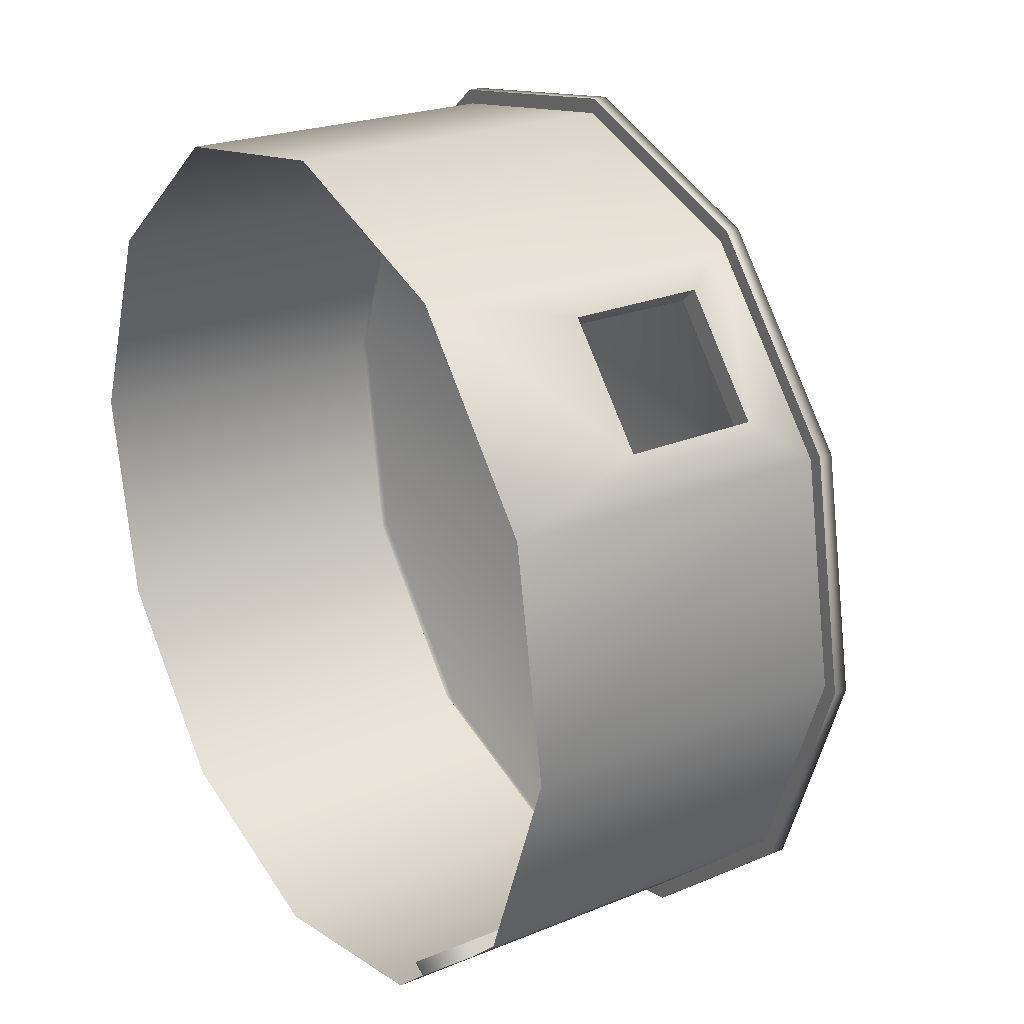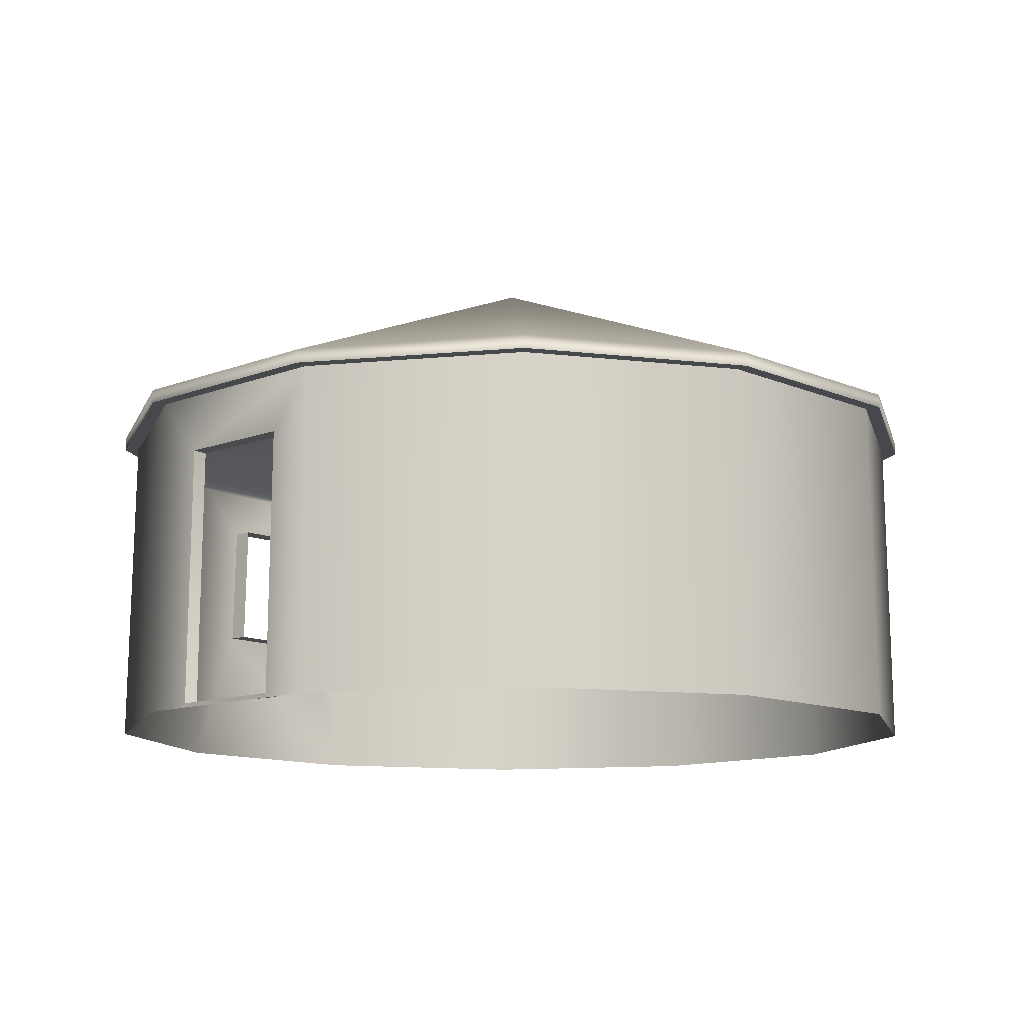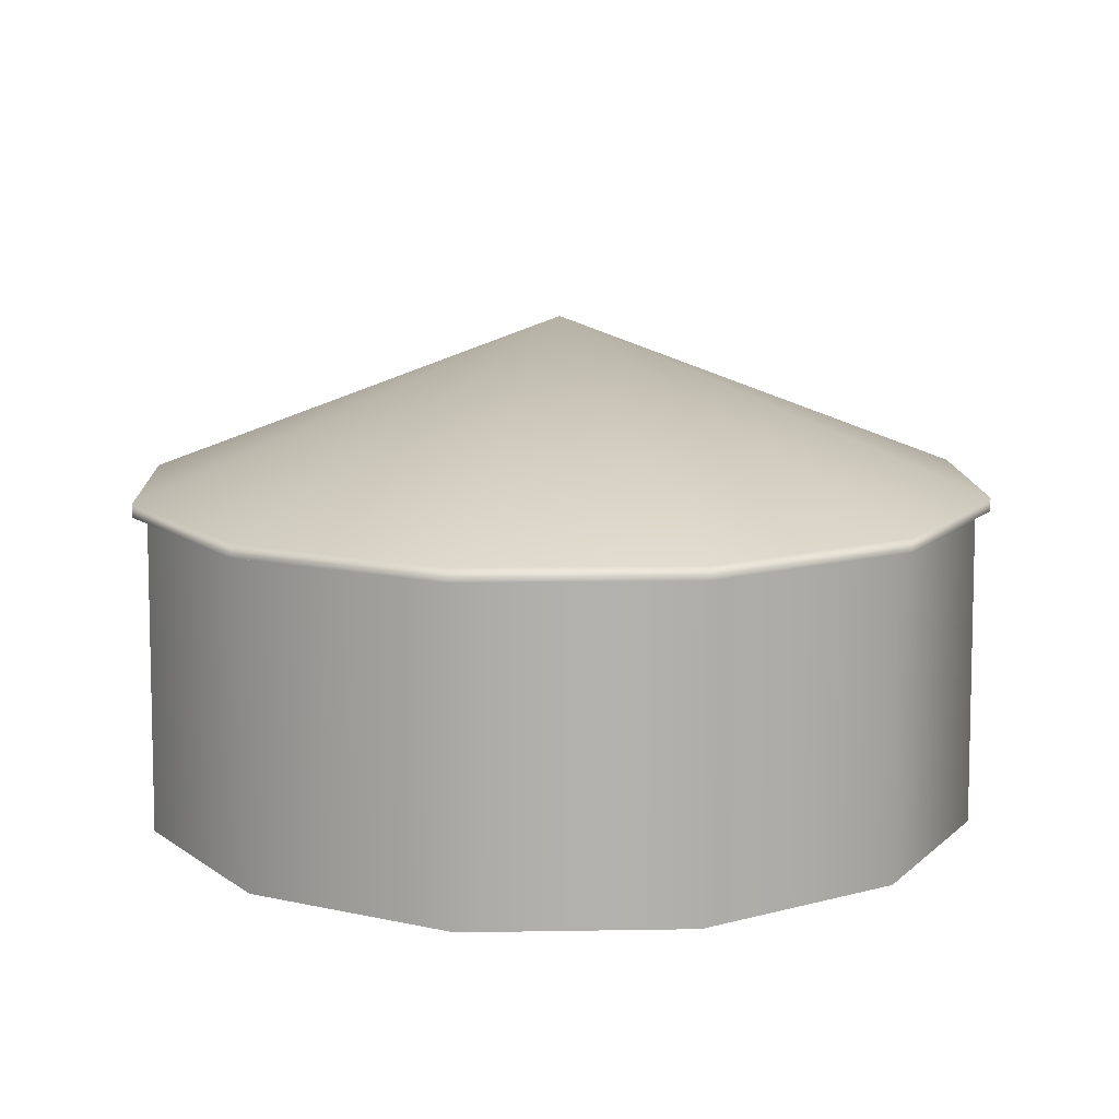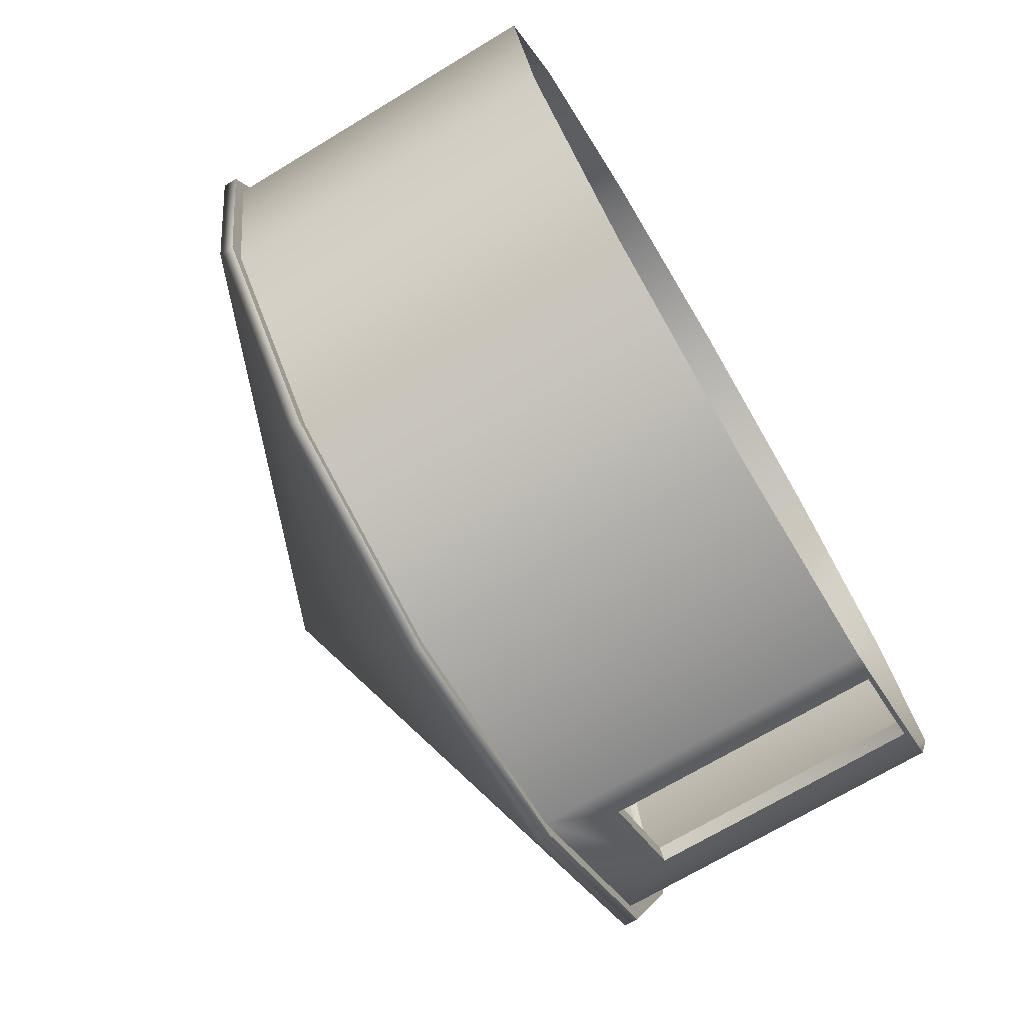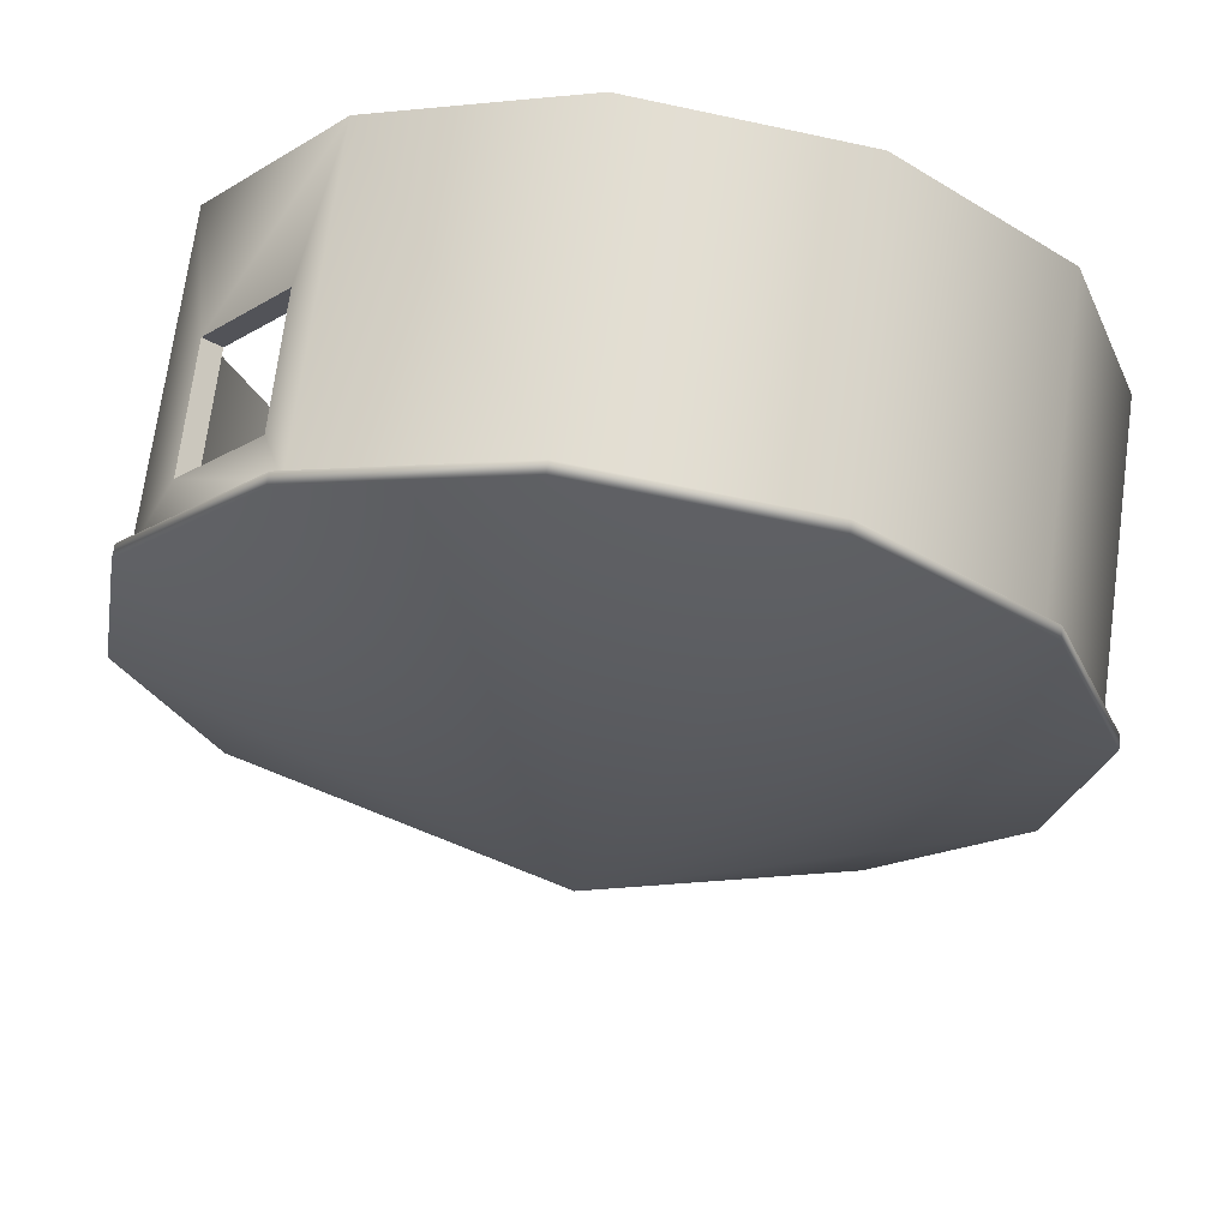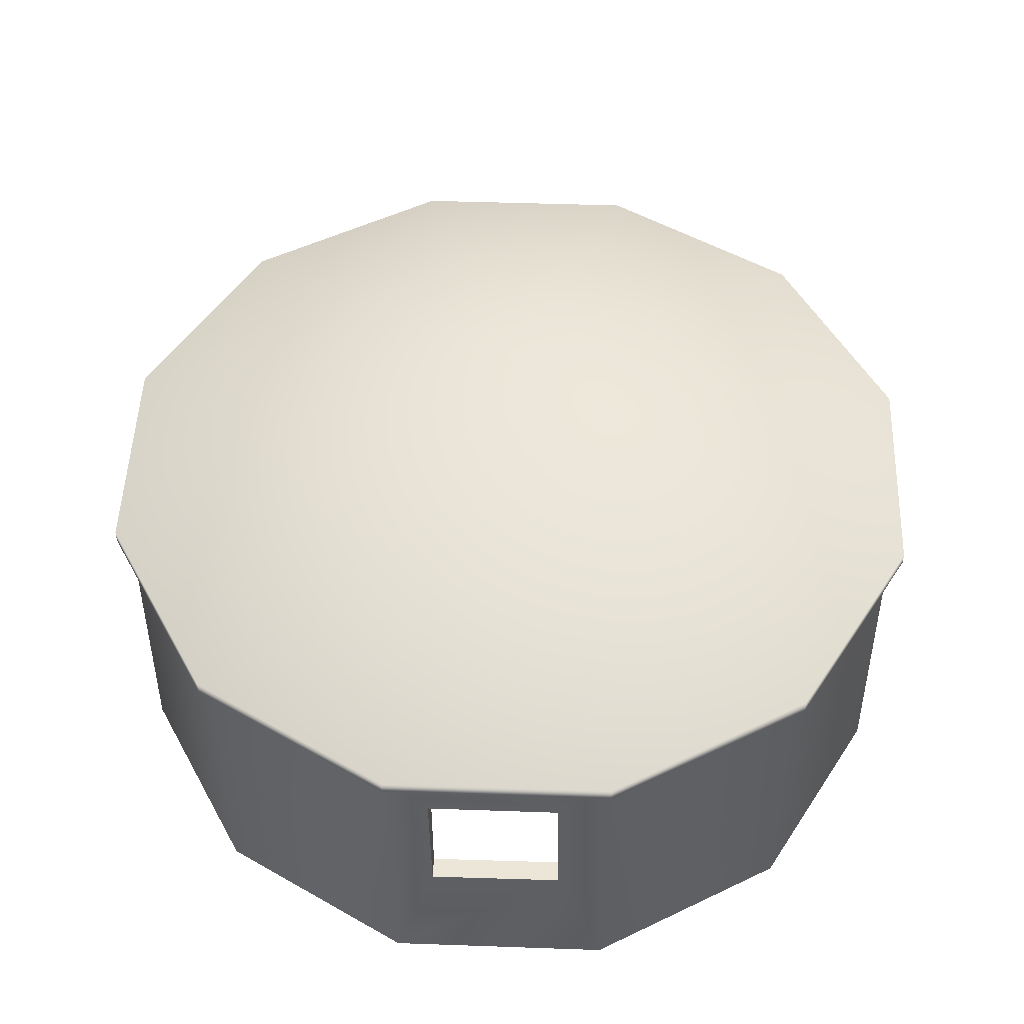
<metadata>
{"format":"obj","ext":"obj","renderer":"f3d","projection":"perspective","resolution":1024,"background":"white","views":[{"elev":24.1,"azim":56.4,"up":"+Z"},{"elev":-11.6,"azim":-176.4,"up":"+Y"},{"elev":11.9,"azim":-132.2,"up":"+Y"},{"elev":-74.7,"azim":-59.5,"up":"+Z"},{"elev":67.0,"azim":-172.4,"up":"+Z"},{"elev":50.2,"azim":52.2,"up":"+Y"}]}
</metadata>
<code>
g default
v 2.169 -0.00259 1.027
v 2.384 -0.00259 -0.2098
v 2.15 1.826 1.019
v 1.948 -0.00259 -1.387
v 1.931 1.826 -1.375
v 0.9843 -0.00259 -2.192
v -0.2506 1.826 -2.388
v 0.9759 1.826 -2.174
v -1.431 -0.00259 -1.976
v -1.42 1.826 -1.96
v -2.452 -0.00259 0.2237
v -2.432 1.826 0.2219
v -2.218 1.825 -1.005
v -2.021 -0.00259 1.403
v -2.004 1.826 1.391
v -1.058 -0.00259 2.208
v -1.049 1.826 2.19
v 0.1792 -0.00259 2.424
v 0.1774 1.826 2.404
v 1.358 -0.00259 1.992
v 1.394 1.901 2.043
v 2.22 1.901 1.055
v -0.03663 2.867 0.007934
v 2.442 1.901 -0.2135
v 1.999 1.901 -1.423
v 1.011 1.901 -2.249
v -0.258 1.901 -2.47
v -1.467 1.901 -2.028
v -2.294 1.901 -1.039
v -2.515 1.901 0.2293
v -2.072 1.901 1.439
v -1.084 1.901 2.265
v 0.1848 1.901 2.486
v 2.22 1.826 1.055
v 1.394 1.826 2.043
v 2.442 1.826 -0.2135
v 1.999 1.826 -1.423
v 1.011 1.826 -2.249
v -0.258 1.826 -2.47
v -1.467 1.826 -2.028
v -2.294 1.826 -1.039
v -2.515 1.826 0.2293
v -2.072 1.826 1.439
v -1.084 1.826 2.265
v 0.1848 1.826 2.486
v 1.347 1.826 1.976
v 2.359 1.826 -0.2061
v -0.2524 -0.00259 -2.408
v -2.237 -0.00259 -1.013
v 1.187 -0.00259 -2.019
v 1.186 0.02286 -2.018
v 1.71 1.496 -1.572
v 1.721 0.02172 -1.586
v 1.174 1.497 -2.006
v 1.121 1.492 -1.942
v 1.666 0.02111 -1.524
v 1.657 1.491 -1.508
v 1.133 0.009112 -1.955
v 1.723 -0.00259 -1.585
v 1.505 0.8037 1.805
v 1.988 0.8101 1.228
v 1.974 1.547 1.232
v 1.493 1.547 1.806
v 1.893 0.8088 1.148
v 1.409 0.8024 1.725
v 1.402 1.545 1.721
v 1.879 1.545 1.152
g Mill_2
f 1 2 3
f 2 4 5
f 6 7 8
f 9 10 7
f 11 12 13
f 11 14 15
f 16 17 15
f 16 18 19
f 18 20 19
f 21 22 23
f 22 24 23
f 24 25 23
f 25 26 23
f 26 27 23
f 27 28 23
f 28 29 23
f 29 30 23
f 30 31 23
f 31 32 23
f 32 33 23
f 33 21 23
f 34 21 35
f 36 24 34
f 37 24 36
f 38 26 37
f 39 26 38
f 40 28 39
f 41 28 40
f 42 30 41
f 43 30 42
f 44 32 43
f 45 32 44
f 35 21 45
f 34 46 3
f 45 19 46
f 45 17 19
f 43 15 17
f 43 12 15
f 41 13 12
f 39 7 10
f 39 8 7
f 37 5 8
f 37 47 5
f 34 3 47
f 6 48 7
f 7 48 9
f 5 47 2
f 2 47 3
f 20 46 19
f 19 17 16
f 15 14 16
f 15 12 11
f 41 10 13
f 13 10 9
f 13 9 49
f 13 49 11
f 30 29 41
f 41 29 28
f 28 27 39
f 39 27 26
f 26 25 37
f 37 25 24
f 24 22 34
f 34 22 21
f 21 33 45
f 45 33 32
f 32 31 43
f 43 31 30
f 43 42 12
f 12 42 41
f 41 40 10
f 10 40 39
f 39 38 8
f 8 38 37
f 37 36 47
f 47 36 34
f 34 35 46
f 46 35 45
f 45 44 17
f 17 44 43
f 50 6 51
f 5 4 52
f 53 50 51
f 54 52 55
f 52 56 57
f 51 58 56
f 51 54 55
f 4 59 53
f 53 59 50
f 52 53 56
f 56 53 51
f 52 57 55
f 55 58 51
f 46 20 60
f 1 3 61
f 60 20 61
f 61 3 62
f 3 46 62
f 46 60 63
f 62 46 63
f 20 1 61
f 60 64 65
f 61 62 64
f 62 66 67
f 63 60 66
f 60 65 66
f 60 61 64
f 62 67 64
f 62 63 66
f 4 53 52
f 52 8 5
f 54 6 8
f 8 52 54
f 54 51 6

</code>
